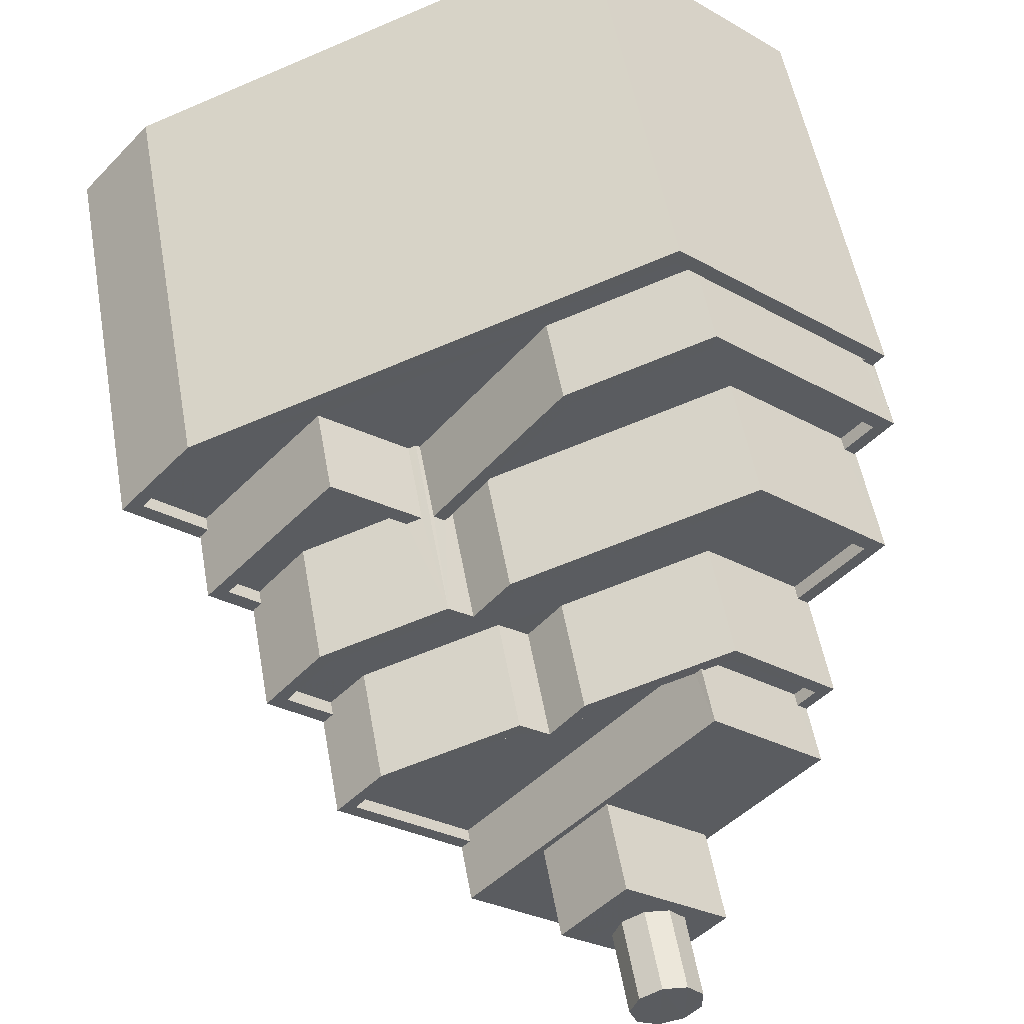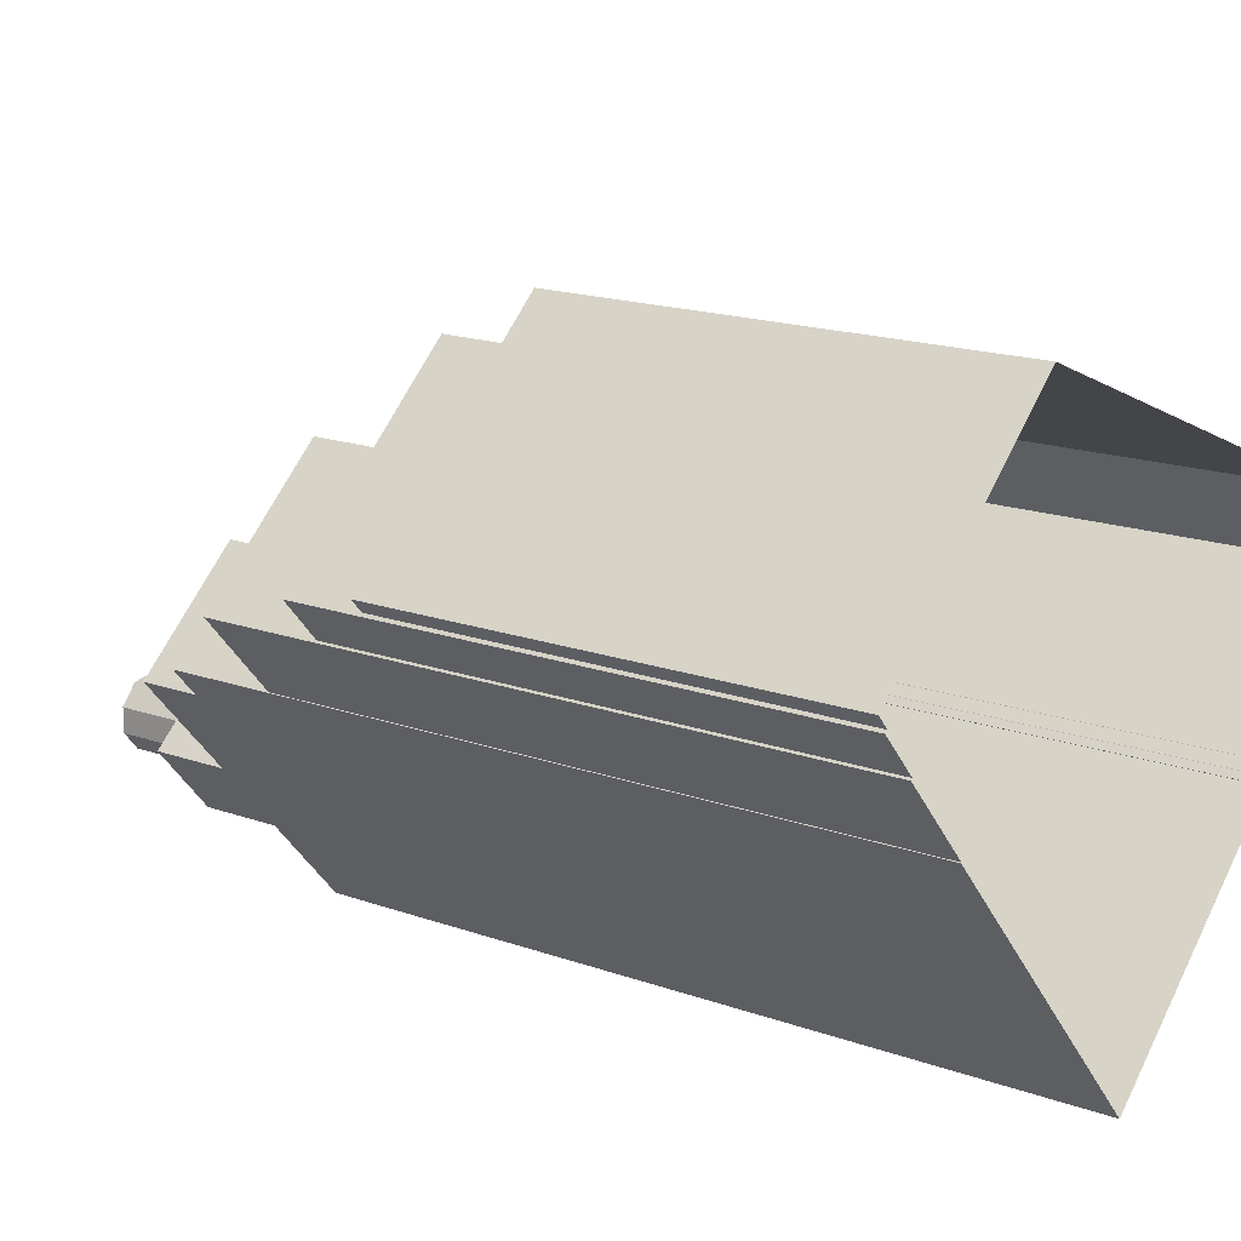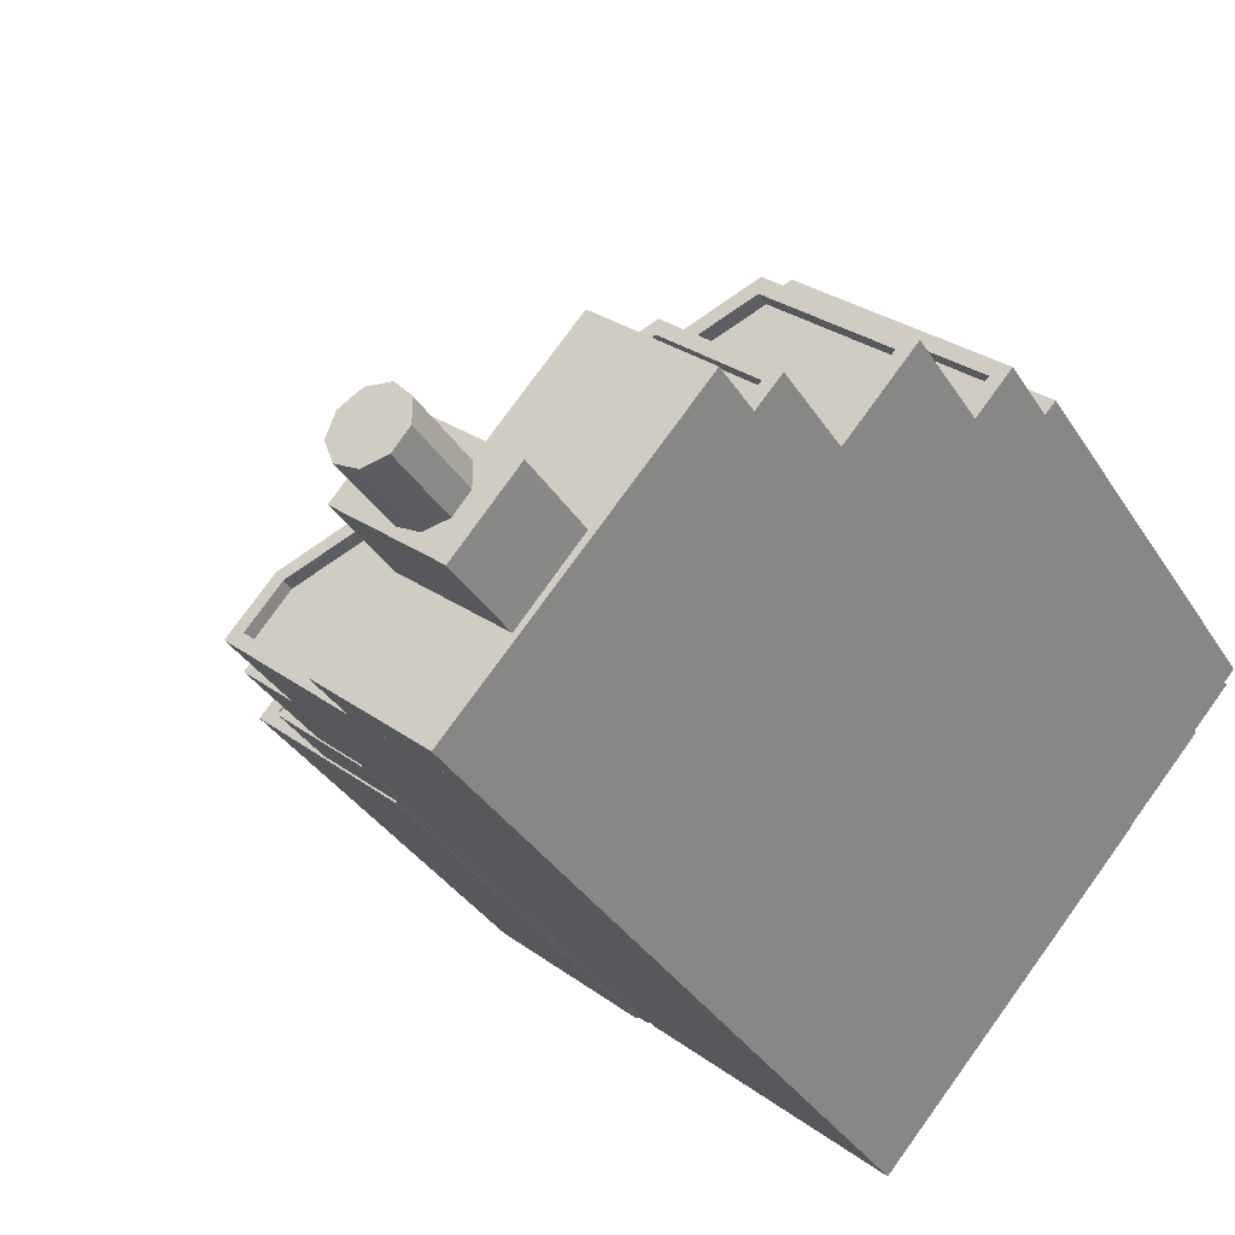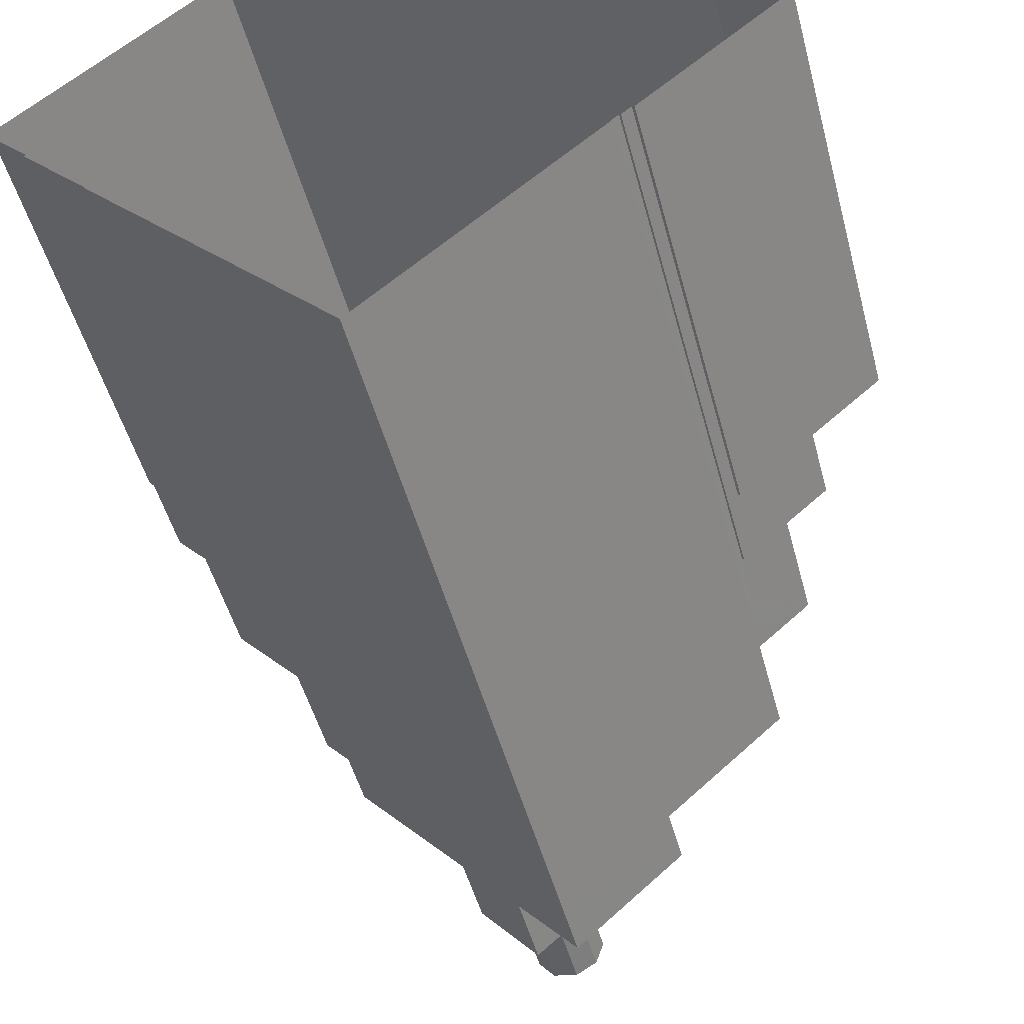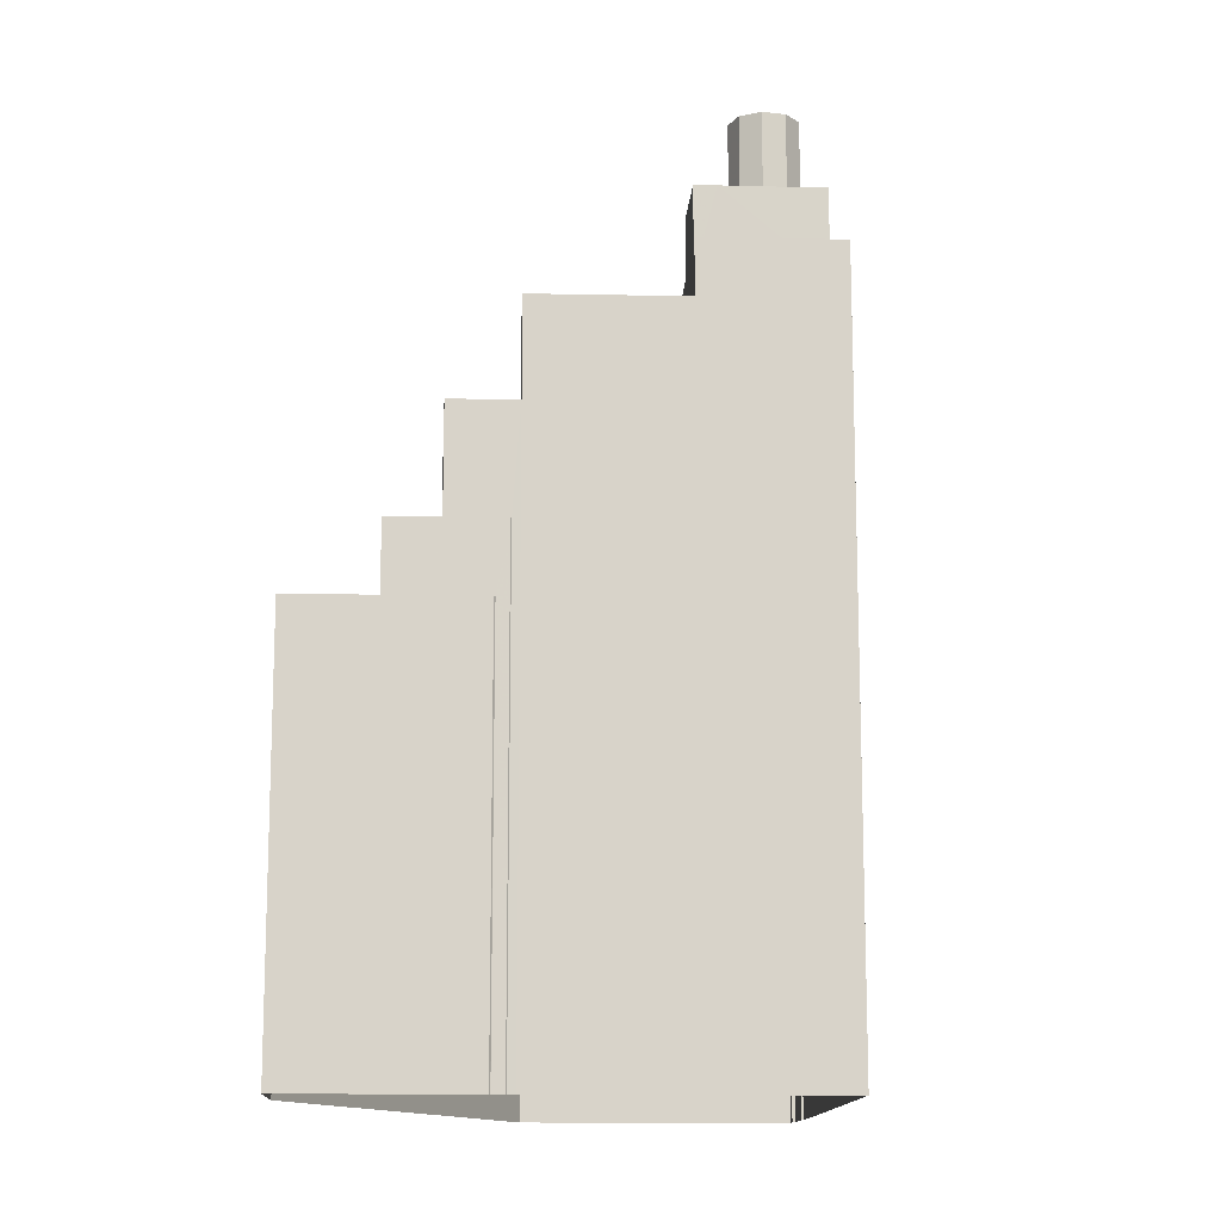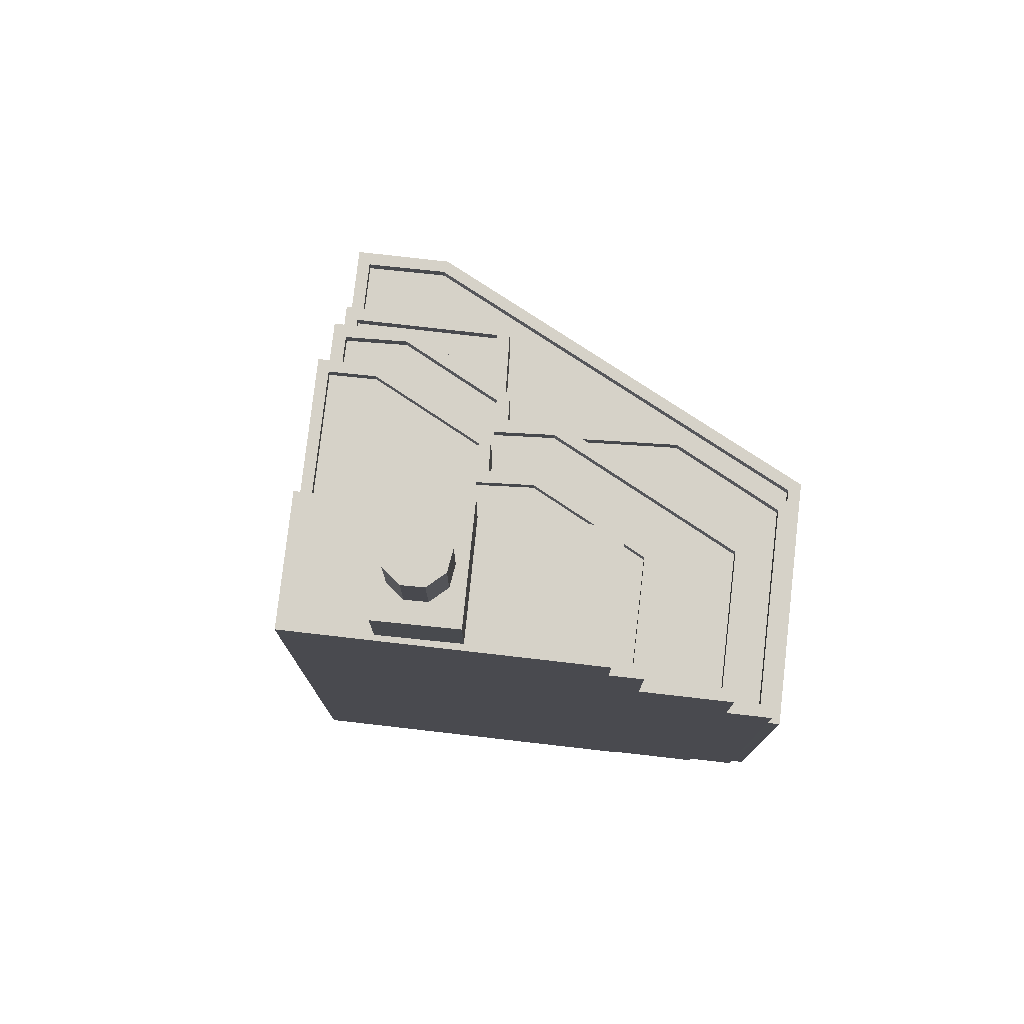
<metadata>
{"format":"obj","ext":"obj","renderer":"f3d","projection":"perspective","resolution":1024,"background":"white","views":[{"elev":52.6,"azim":-10.0,"up":"+Y"},{"elev":16.8,"azim":126.2,"up":"+Y"},{"elev":-34.7,"azim":27.8,"up":"+Y"},{"elev":-49.7,"azim":-165.2,"up":"+Y"},{"elev":-13.2,"azim":-44.1,"up":"+Z"},{"elev":78.0,"azim":55.0,"up":"+Z"}]}
</metadata>
<code>
v -1.222e+04 -3.818e+04 42.3
v -1.222e+04 -3.818e+04 42.3
v -1.222e+04 -3.818e+04 42.3
v -1.221e+04 -3.817e+04 42.3
v -1.221e+04 -3.817e+04 42.3
v -1.22e+04 -3.818e+04 42.3
v -1.221e+04 -3.817e+04 42.3
v -1.22e+04 -3.818e+04 42.3
v -1.222e+04 -3.818e+04 42.3
v -1.222e+04 -3.818e+04 42.3
v -1.222e+04 -3.818e+04 42.3
v -1.222e+04 -3.818e+04 42.3
v -1.22e+04 -3.818e+04 42.75
v -1.22e+04 -3.818e+04 42.75
v -1.22e+04 -3.818e+04 42.75
v -1.222e+04 -3.818e+04 42.75
v -1.222e+04 -3.818e+04 42.75
v -1.222e+04 -3.818e+04 42.75
v -1.22e+04 -3.818e+04 42.75
v -1.223e+04 -3.818e+04 42.75
v -1.221e+04 -3.817e+04 42.75
v -1.221e+04 -3.817e+04 42.75
v -1.222e+04 -3.818e+04 42.75
v -1.222e+04 -3.818e+04 42.75
v -1.222e+04 -3.818e+04 42.75
v -1.222e+04 -3.818e+04 42.75
v -1.222e+04 -3.818e+04 45.05
v -1.222e+04 -3.818e+04 45.05
v -1.222e+04 -3.818e+04 45.05
v -1.222e+04 -3.818e+04 45.05
v -1.222e+04 -3.818e+04 45.05
v -1.222e+04 -3.818e+04 45.05
v -1.222e+04 -3.818e+04 45.05
v -1.222e+04 -3.818e+04 45.05
v -1.222e+04 -3.818e+04 45.05
v -1.222e+04 -3.818e+04 45.05
v -1.222e+04 -3.818e+04 44.6
v -1.222e+04 -3.818e+04 44.6
v -1.222e+04 -3.818e+04 44.6
v -1.222e+04 -3.818e+04 44.6
v -1.222e+04 -3.818e+04 44.6
v -1.22e+04 -3.818e+04 45.05
v -1.22e+04 -3.818e+04 45.05
v -1.22e+04 -3.818e+04 45.05
v -1.221e+04 -3.817e+04 45.05
v -1.22e+04 -3.818e+04 45.05
v -1.222e+04 -3.818e+04 45.05
v -1.221e+04 -3.817e+04 45.05
v -1.222e+04 -3.818e+04 45.05
v -1.221e+04 -3.817e+04 45.05
v -1.221e+04 -3.817e+04 45.05
v -1.22e+04 -3.818e+04 44.6
v -1.22e+04 -3.818e+04 44.6
v -1.221e+04 -3.817e+04 44.6
v -1.221e+04 -3.817e+04 44.6
v -1.222e+04 -3.818e+04 44.6
v -1.221e+04 -3.818e+04 44.6
v -1.222e+04 -3.818e+04 44.6
v -1.221e+04 -3.817e+04 44.6
v -1.222e+04 -3.818e+04 48.57
v -1.222e+04 -3.818e+04 48.57
v -1.222e+04 -3.818e+04 48.57
v -1.222e+04 -3.818e+04 48.57
v -1.221e+04 -3.818e+04 48.57
v -1.22e+04 -3.818e+04 48.57
v -1.22e+04 -3.818e+04 48.57
v -1.222e+04 -3.818e+04 48.57
v -1.221e+04 -3.817e+04 48.57
v -1.221e+04 -3.818e+04 48.57
v -1.221e+04 -3.818e+04 48.57
v -1.221e+04 -3.818e+04 48.57
v -1.221e+04 -3.817e+04 48.57
v -1.222e+04 -3.818e+04 48.57
v -1.222e+04 -3.818e+04 48.57
v -1.221e+04 -3.818e+04 48.57
v -1.222e+04 -3.818e+04 48.57
v -1.222e+04 -3.818e+04 48.57
v -1.222e+04 -3.818e+04 48.57
v -1.221e+04 -3.818e+04 48.12
v -1.221e+04 -3.818e+04 48.12
v -1.221e+04 -3.818e+04 48.12
v -1.222e+04 -3.818e+04 48.12
v -1.222e+04 -3.818e+04 48.12
v -1.222e+04 -3.818e+04 48.12
v -1.22e+04 -3.818e+04 48.12
v -1.221e+04 -3.818e+04 48.12
v -1.221e+04 -3.818e+04 48.12
v -1.221e+04 -3.818e+04 48.12
v -1.222e+04 -3.818e+04 48.12
v -1.221e+04 -3.817e+04 48.12
v -1.221e+04 -3.818e+04 48.12
v -1.222e+04 -3.818e+04 48.12
v -1.222e+04 -3.818e+04 48.12
v -1.221e+04 -3.819e+04 51.77
v -1.222e+04 -3.819e+04 51.77
v -1.221e+04 -3.819e+04 51.77
v -1.222e+04 -3.819e+04 51.77
v -1.222e+04 -3.818e+04 51.77
v -1.222e+04 -3.818e+04 51.77
v -1.221e+04 -3.818e+04 51.77
v -1.221e+04 -3.818e+04 51.77
v -1.221e+04 -3.818e+04 51.77
v -1.222e+04 -3.818e+04 51.77
v -1.221e+04 -3.818e+04 51.77
v -1.221e+04 -3.818e+04 51.77
v -1.221e+04 -3.818e+04 51.77
v -1.221e+04 -3.818e+04 51.77
v -1.221e+04 -3.818e+04 51.77
v -1.221e+04 -3.818e+04 51.77
v -1.221e+04 -3.818e+04 51.77
v -1.222e+04 -3.818e+04 51.77
v -1.221e+04 -3.818e+04 51.77
v -1.221e+04 -3.818e+04 51.77
v -1.221e+04 -3.818e+04 51.77
v -1.221e+04 -3.818e+04 51.77
v -1.221e+04 -3.818e+04 51.77
v -1.222e+04 -3.818e+04 51.37
v -1.222e+04 -3.818e+04 51.37
v -1.222e+04 -3.819e+04 51.37
v -1.221e+04 -3.818e+04 51.37
v -1.221e+04 -3.818e+04 51.37
v -1.221e+04 -3.818e+04 51.37
v -1.221e+04 -3.818e+04 51.37
v -1.221e+04 -3.818e+04 51.37
v -1.221e+04 -3.818e+04 51.37
v -1.221e+04 -3.818e+04 51.37
v -1.221e+04 -3.818e+04 51.37
v -1.222e+04 -3.819e+04 53.6
v -1.221e+04 -3.819e+04 53.6
v -1.221e+04 -3.818e+04 53.6
v -1.221e+04 -3.818e+04 53.6
v -1.221e+04 -3.819e+04 53.6
v -1.221e+04 -3.819e+04 53.6
v -1.221e+04 -3.818e+04 53.6
v -1.221e+04 -3.818e+04 53.6
v -1.221e+04 -3.818e+04 53.6
v -1.221e+04 -3.818e+04 53.6
v -1.221e+04 -3.818e+04 59.06
v -1.221e+04 -3.818e+04 59.06
v -1.221e+04 -3.818e+04 59.06
v -1.221e+04 -3.818e+04 59.06
v -1.221e+04 -3.818e+04 59.06
v -1.221e+04 -3.818e+04 59.06
v -1.221e+04 -3.818e+04 59.06
v -1.221e+04 -3.818e+04 59.06
v -1.221e+04 -3.818e+04 59.06
v -1.221e+04 -3.818e+04 56.5
v -1.221e+04 -3.818e+04 56.5
v -1.221e+04 -3.819e+04 56.5
v -1.221e+04 -3.818e+04 56.5
v -1.221e+04 -3.818e+04 56.5
v -1.221e+04 -3.818e+04 56.5
v -1.221e+04 -3.818e+04 56.5
v -1.221e+04 -3.818e+04 56.5
v -1.221e+04 -3.818e+04 56.5
v -1.221e+04 -3.818e+04 56.5
v -1.221e+04 -3.818e+04 56.5
v -1.221e+04 -3.818e+04 56.5
v -1.221e+04 -3.818e+04 56.5
v -1.221e+04 -3.818e+04 56.5
v -1.221e+04 -3.818e+04 56.5
v -1.223e+04 -3.818e+04 28.94
v -1.222e+04 -3.818e+04 28.94
v -1.222e+04 -3.818e+04 28.94
v -1.221e+04 -3.817e+04 28.94
v -1.22e+04 -3.818e+04 28.94
v -1.22e+04 -3.818e+04 28.94
v -1.222e+04 -3.818e+04 28.94
v -1.222e+04 -3.818e+04 28.94
v -1.22e+04 -3.818e+04 28.94
v -1.22e+04 -3.818e+04 28.94
v -1.222e+04 -3.818e+04 28.94
v -1.22e+04 -3.818e+04 28.94
v -1.221e+04 -3.818e+04 28.94
v -1.222e+04 -3.818e+04 28.94
v -1.222e+04 -3.818e+04 28.94
v -1.221e+04 -3.818e+04 28.94
v -1.221e+04 -3.819e+04 28.94
f 1 2 3
f 2 4 5
f 6 7 8
f 5 7 6
f 4 9 10
f 4 7 5
f 11 12 9
f 2 1 11
f 2 11 4
f 4 11 9
f 13 14 15
f 16 17 18
f 14 19 15
f 20 17 16
f 15 19 21
f 22 15 21
f 23 24 22
f 20 25 23
f 23 22 21
f 23 25 24
f 25 16 26
f 20 16 25
f 27 28 29
f 30 27 29
f 30 31 32
f 33 34 35
f 35 34 32
f 31 29 36
f 31 35 32
f 30 29 31
f 37 38 39
f 39 38 40
f 38 41 40
f 42 43 44
f 42 45 43
f 44 43 46
f 47 48 49
f 50 45 51
f 49 48 51
f 48 50 51
f 43 45 50
f 52 53 54
f 53 55 54
f 56 57 58
f 54 55 59
f 57 54 59
f 58 57 59
f 60 61 62
f 61 63 62
f 64 65 66
f 67 63 61
f 66 65 68
f 64 69 70
f 71 72 68
f 73 74 75
f 67 61 76
f 77 74 73
f 67 76 77
f 78 67 77
f 75 72 71
f 73 75 71
f 78 77 73
f 72 66 68
f 69 64 66
f 79 80 81
f 82 83 84
f 80 85 81
f 86 87 88
f 82 89 83
f 85 90 81
f 81 91 87
f 88 92 82
f 90 91 81
f 82 93 89
f 92 93 82
f 92 88 91
f 87 91 88
f 94 95 96
f 97 98 95
f 98 99 95
f 100 101 102
f 103 99 98
f 102 101 104
f 105 100 102
f 106 103 107
f 108 109 110
f 103 98 111
f 107 109 108
f 103 111 107
f 112 113 104
f 110 114 112
f 108 110 112
f 106 107 108
f 113 115 116
f 112 114 113
f 104 116 102
f 104 113 116
f 117 118 119
f 120 119 121
f 122 117 120
f 120 121 123
f 120 117 119
f 124 125 126
f 127 124 126
f 128 129 130
f 131 128 130
f 129 132 133
f 130 129 133
f 131 134 135
f 135 136 137
f 136 132 137
f 131 130 134
f 136 133 132
f 135 134 136
f 138 139 140
f 138 141 139
f 140 142 143
f 144 141 138
f 142 145 146
f 138 140 143
f 143 142 146
f 147 148 149
f 148 150 151
f 152 153 154
f 155 149 154
f 156 157 152
f 147 150 148
f 147 149 158
f 158 149 159
f 157 153 152
f 159 149 155
f 153 155 154
f 160 151 161
f 152 161 156
f 148 151 160
f 161 151 156
f 1 3 25
f 26 1 25
f 24 3 2
f 24 25 3
f 22 24 2
f 5 22 2
f 15 5 6
f 15 22 5
f 13 15 6
f 8 13 6
f 20 162 163
f 17 20 163
f 162 23 164
f 162 20 23
f 164 21 165
f 164 23 21
f 21 166 165
f 21 19 166
f 167 166 19
f 14 167 19
f 168 17 163
f 168 18 17
f 30 18 27
f 27 18 169
f 30 16 18
f 169 18 168
f 8 7 13
f 167 14 170
f 7 45 13
f 170 14 42
f 13 45 42
f 14 13 42
f 171 170 42
f 44 171 42
f 28 169 172
f 28 27 169
f 11 26 32
f 32 26 30
f 11 1 26
f 30 26 16
f 12 11 32
f 34 12 32
f 51 10 49
f 51 4 10
f 45 4 51
f 45 7 4
f 36 39 31
f 36 37 39
f 35 39 40
f 35 31 39
f 33 40 41
f 33 35 40
f 58 48 47
f 58 59 48
f 48 59 55
f 50 48 55
f 53 50 55
f 53 43 50
f 52 43 53
f 52 46 43
f 173 171 44
f 173 44 65
f 65 46 68
f 52 54 46
f 46 54 68
f 44 46 65
f 174 173 65
f 64 174 65
f 63 28 62
f 62 28 175
f 63 29 28
f 175 28 172
f 38 36 67
f 67 36 63
f 38 37 36
f 63 36 29
f 38 67 33
f 67 78 33
f 38 33 41
f 34 9 12
f 34 78 9
f 33 78 34
f 56 47 73
f 73 47 78
f 78 49 9
f 56 58 47
f 49 10 9
f 47 49 78
f 71 56 73
f 71 57 56
f 68 57 71
f 68 54 57
f 84 61 60
f 84 83 61
f 76 83 89
f 76 61 83
f 77 89 93
f 77 76 89
f 77 93 92
f 74 77 92
f 75 92 91
f 75 74 92
f 72 91 90
f 72 75 91
f 72 90 85
f 66 72 85
f 69 85 80
f 69 66 85
f 70 69 80
f 79 70 80
f 60 103 82
f 99 103 60
f 175 176 62
f 82 84 60
f 176 99 62
f 62 99 60
f 177 174 64
f 177 64 101
f 101 70 104
f 79 81 70
f 70 81 104
f 64 70 101
f 137 132 100
f 132 129 94
f 101 100 177
f 94 96 178
f 177 100 178
f 100 132 94
f 100 94 178
f 99 176 95
f 95 178 96
f 95 176 178
f 82 103 106
f 88 82 106
f 86 88 106
f 108 86 106
f 112 86 108
f 112 87 86
f 104 87 112
f 104 81 87
f 97 118 98
f 97 119 118
f 111 118 117
f 111 98 118
f 111 117 122
f 107 111 122
f 107 122 120
f 109 107 120
f 110 120 123
f 110 109 120
f 114 110 123
f 121 114 123
f 127 126 116
f 115 127 116
f 116 126 125
f 102 116 125
f 124 102 125
f 124 105 102
f 105 124 115
f 100 105 137
f 124 127 115
f 137 105 135
f 135 115 113
f 135 105 115
f 94 129 128
f 95 94 128
f 95 128 97
f 97 131 119
f 119 131 121
f 128 131 97
f 114 131 135
f 114 135 113
f 121 131 114
f 156 140 139
f 157 156 139
f 153 139 141
f 153 157 139
f 155 141 144
f 155 153 141
f 159 144 138
f 159 155 144
f 158 138 143
f 158 159 138
f 147 143 146
f 147 158 143
f 147 146 145
f 150 147 145
f 150 145 142
f 151 150 142
f 151 142 140
f 156 151 140
f 130 160 161
f 134 130 161
f 154 136 152
f 152 134 161
f 152 136 134
f 133 154 149
f 133 136 154
f 160 130 148
f 148 133 149
f 148 130 133

</code>
